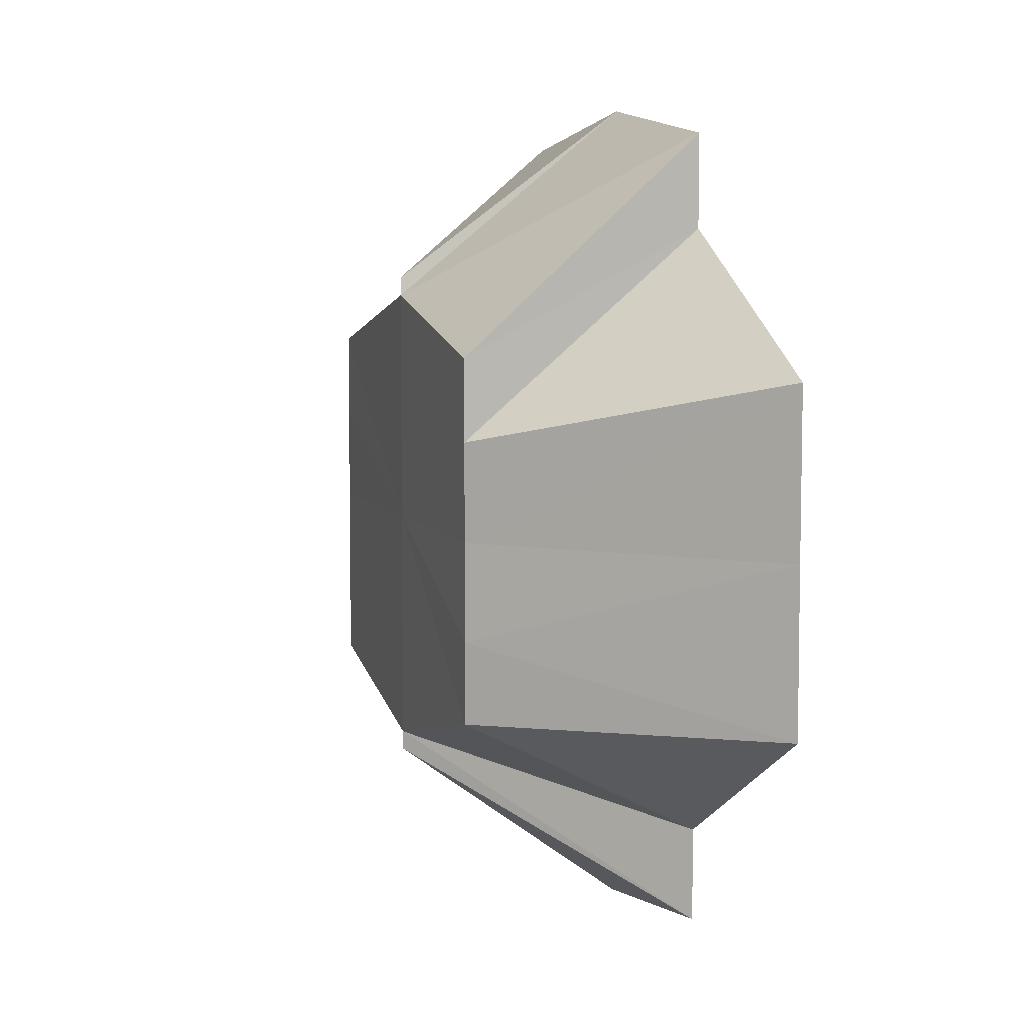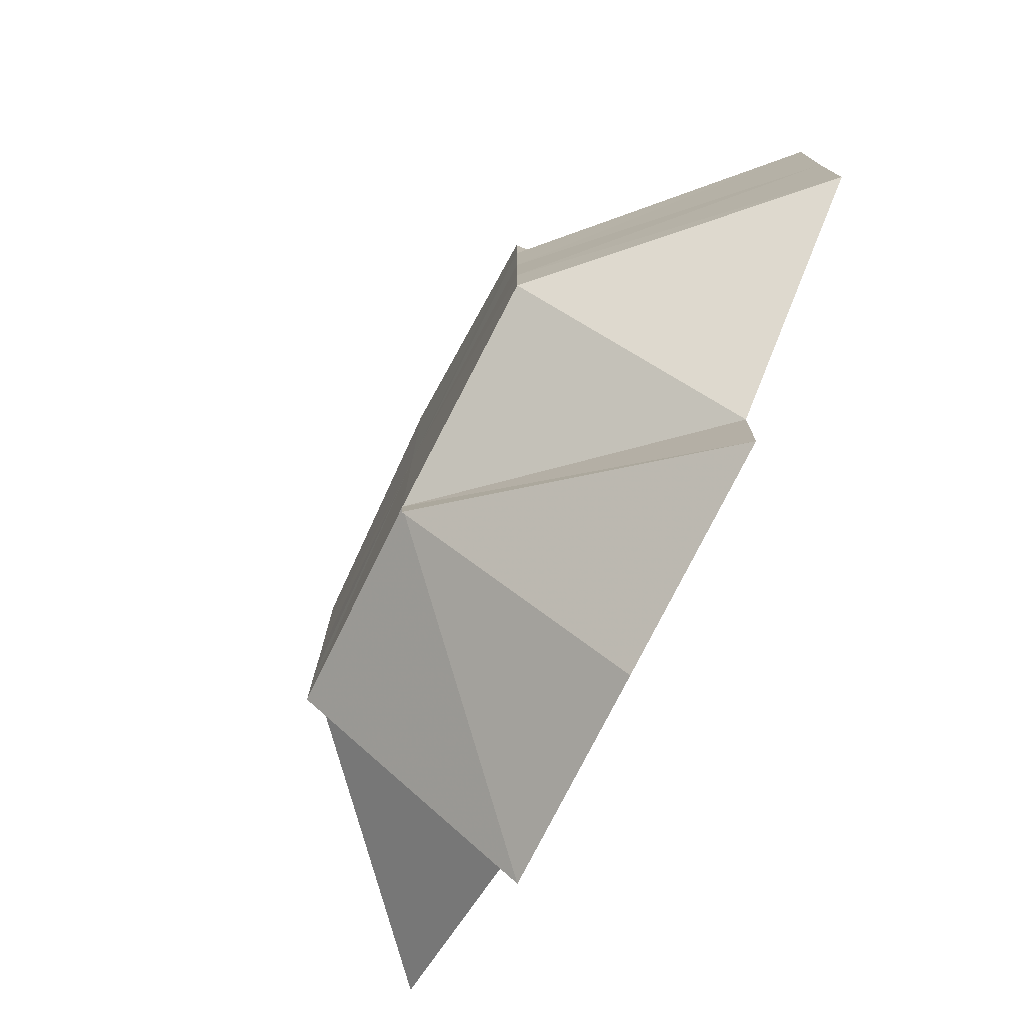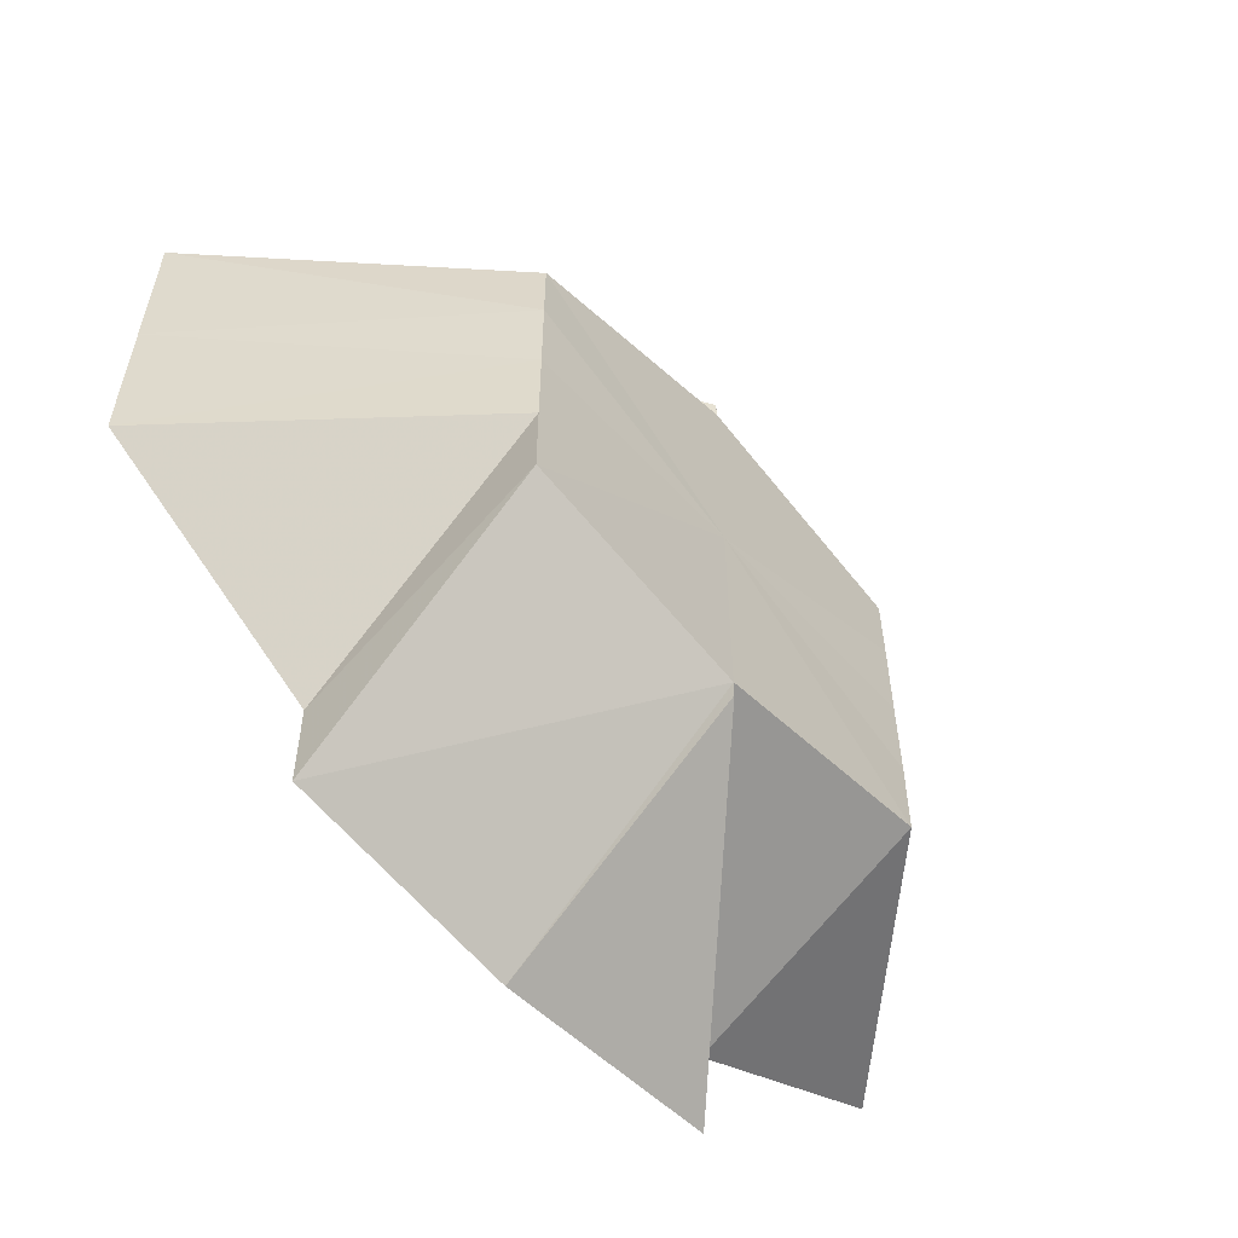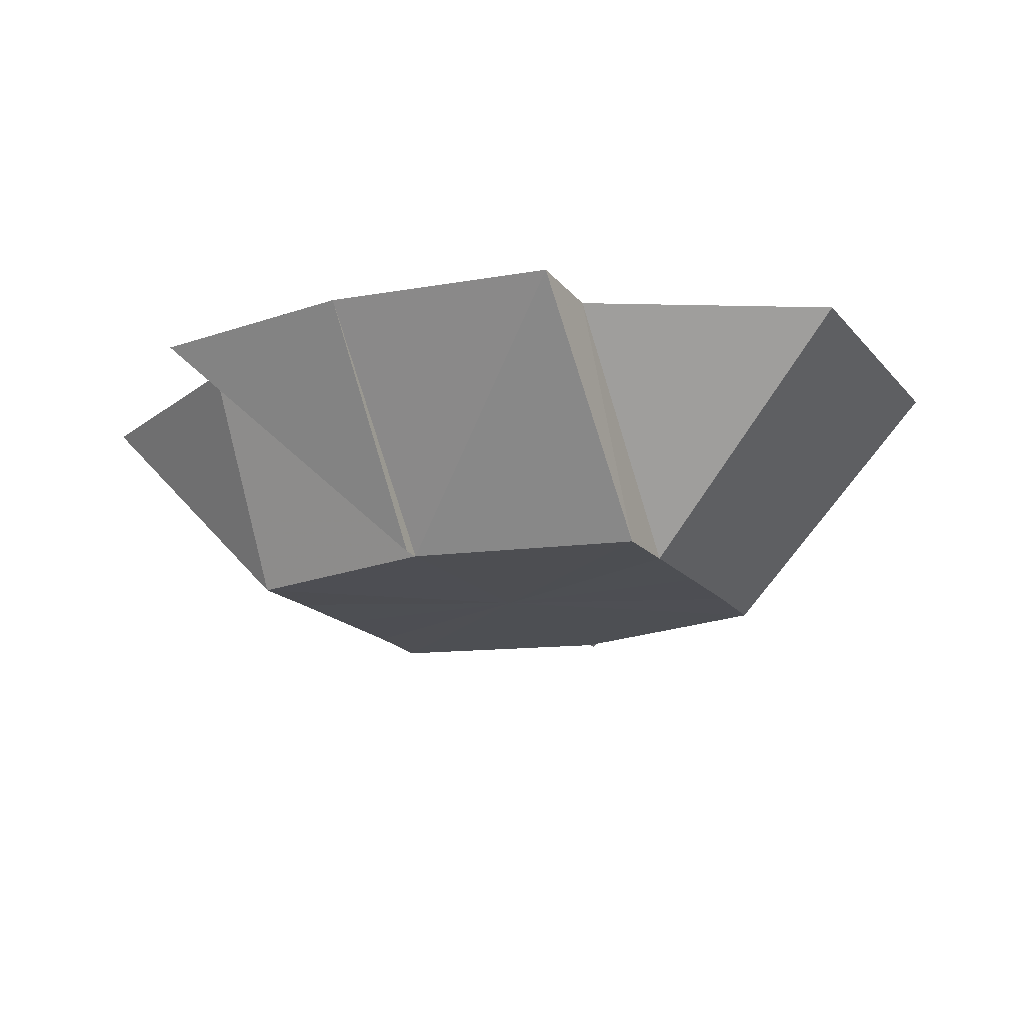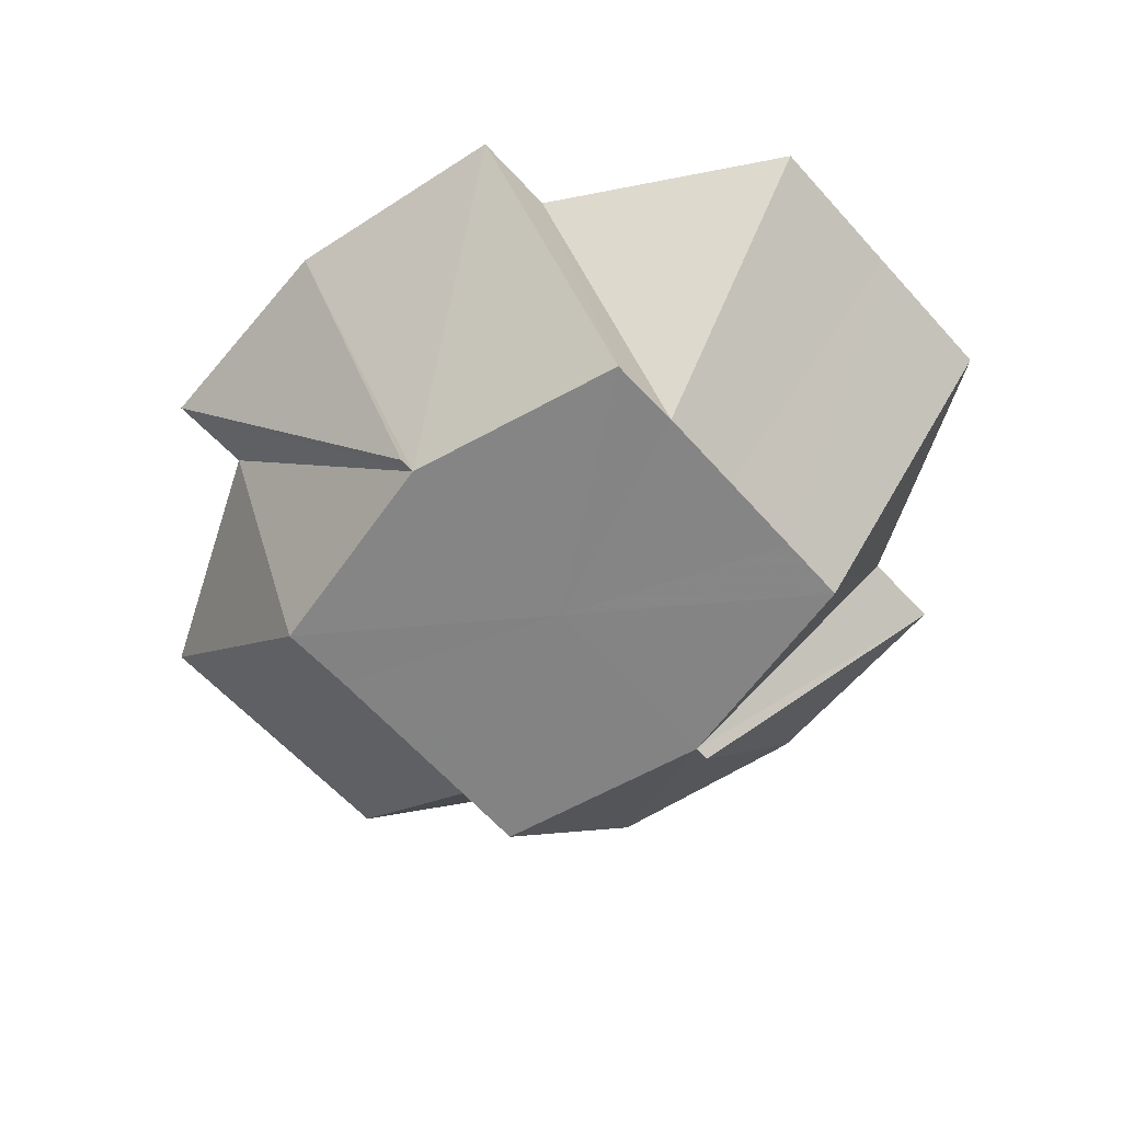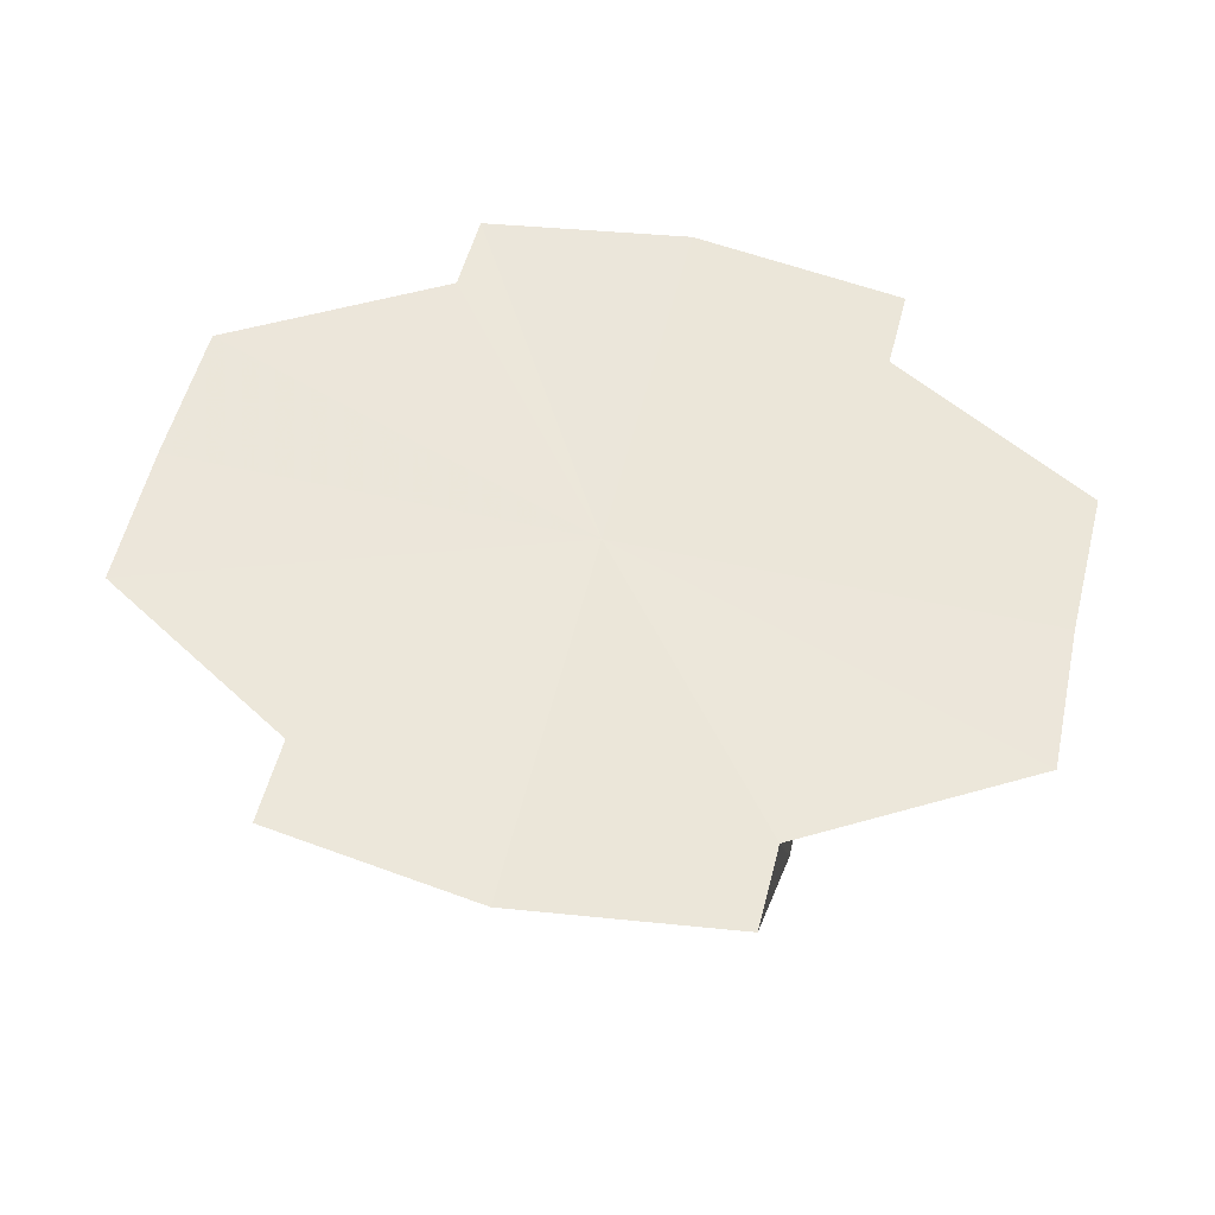
<metadata>
{"format":"obj","ext":"obj","renderer":"f3d","projection":"perspective","resolution":1024,"background":"white","views":[{"elev":6.6,"azim":72.1,"up":"+Z"},{"elev":-77.0,"azim":63.4,"up":"+Z"},{"elev":-58.2,"azim":-48.7,"up":"+Z"},{"elev":-17.5,"azim":-153.4,"up":"+Y"},{"elev":-61.7,"azim":41.4,"up":"+Y"},{"elev":54.7,"azim":13.6,"up":"+Y"}]}
</metadata>
<code>
o 25377
v 2217 1868 15.04
v 2217 1868 15.04
v 2217 1868 15.04
v 2217 1868 15.03
v 2217 1868 15.04
v 2217 1868 15.04
v 2217 1868 15.03
v 2217 1868 15.04
v 2217 1868 15.03
v 2217 1868 15.04
v 2217 1868 15.04
v 2217 1868 15.04
v 2217 1868 15.04
v 2217 1868 15.05
v 2217 1868 15.05
v 2217 1868 15.05
v 2217 1868 15.04
v 2217 1868 15.05
v 2217 1868 15.05
v 2217 1868 15.05
v 2217 1868 15.06
v 2217 1868 15.06
v 2217 1868 15.05
v 2217 1868 15.06
v 2217 1868 15.06
v 2217 1868 15.05
v 2217 1868 15.05
v 2217 1868 15.05
v 2217 1868 15.05
v 2217 1868 15.06
v 2217 1868 15.05
v 2217 1868 15.04
v 2217 1868 15.06
v 2217 1868 15.06
v 2217 1868 15.06
v 2217 1868 15.06
v 2217 1868 15.05
v 2217 1868 15.05
v 2217 1868 15.04
v 2217 1868 15.04
v 2217 1868 15.04
v 2217 1868 15.04
v 2217 1868 15.03
v 2217 1868 15.03
v 2217 1868 15.03
v 2217 1868 15.03
v 2217 1868 15.03
v 2217 1868 15.03
v 2217 1868 15.04
v 2217 1868 15.03
v 2217 1868 15.03
v 2217 1868 15.03
v 2217 1868 15.03
v 2217 1868 15.03
v 2217 1868 15.03
v 2217 1868 15.04
v 2217 1868 15.04
v 2217 1868 15.03
v 2217 1868 15.04
v 2217 1868 15.04
v 2217 1868 15.04
v 2217 1868 15.04
v 2217 1868 15.04
v 2217 1868 15.04
v 2217 1868 15.05
v 2217 1868 15.05
v 2217 1868 15.05
v 2217 1868 15.06
v 2217 1868 15.06
v 2217 1868 15.05
v 2217 1868 15.06
v 2217 1868 15.05
v 2217 1868 15.03
v 2217 1868 15.03
v 2217 1868 15.03
v 2217 1868 15.03
v 2217 1868 15.03
v 2217 1868 15.06
v 2217 1868 15.06
v 2217 1868 15.05
v 2217 1868 15.06
v 2217 1868 15.05
f 1 2 3
f 2 4 5
f 6 5 3
f 4 7 8
f 9 8 10
f 3 5 11
f 12 13 11
f 14 15 11
f 16 3 11
f 17 3 16
f 18 1 16
f 19 16 20
f 21 18 20
f 20 16 11
f 22 21 23
f 24 20 23
f 23 20 11
f 25 22 26
f 25 27 28
f 29 23 11
f 30 23 31
f 30 32 33
f 33 32 34
f 35 32 30
f 34 32 36
f 37 32 35
f 36 32 38
f 39 32 37
f 38 32 40
f 41 32 39
f 40 32 42
f 43 32 41
f 42 32 44
f 45 32 43
f 46 32 45
f 44 32 47
f 47 32 46
f 47 48 49
f 50 51 48
f 52 50 53
f 52 54 55
f 51 56 57
f 58 57 48
f 48 57 11
f 59 48 11
f 57 60 11
f 61 60 57
f 56 62 60
f 60 63 11
f 64 63 60
f 62 65 63
f 63 66 11
f 67 66 63
f 65 68 66
f 68 69 70
f 71 70 72
f 73 74 75
f 76 75 77
f 78 79 80
f 81 80 82

</code>
